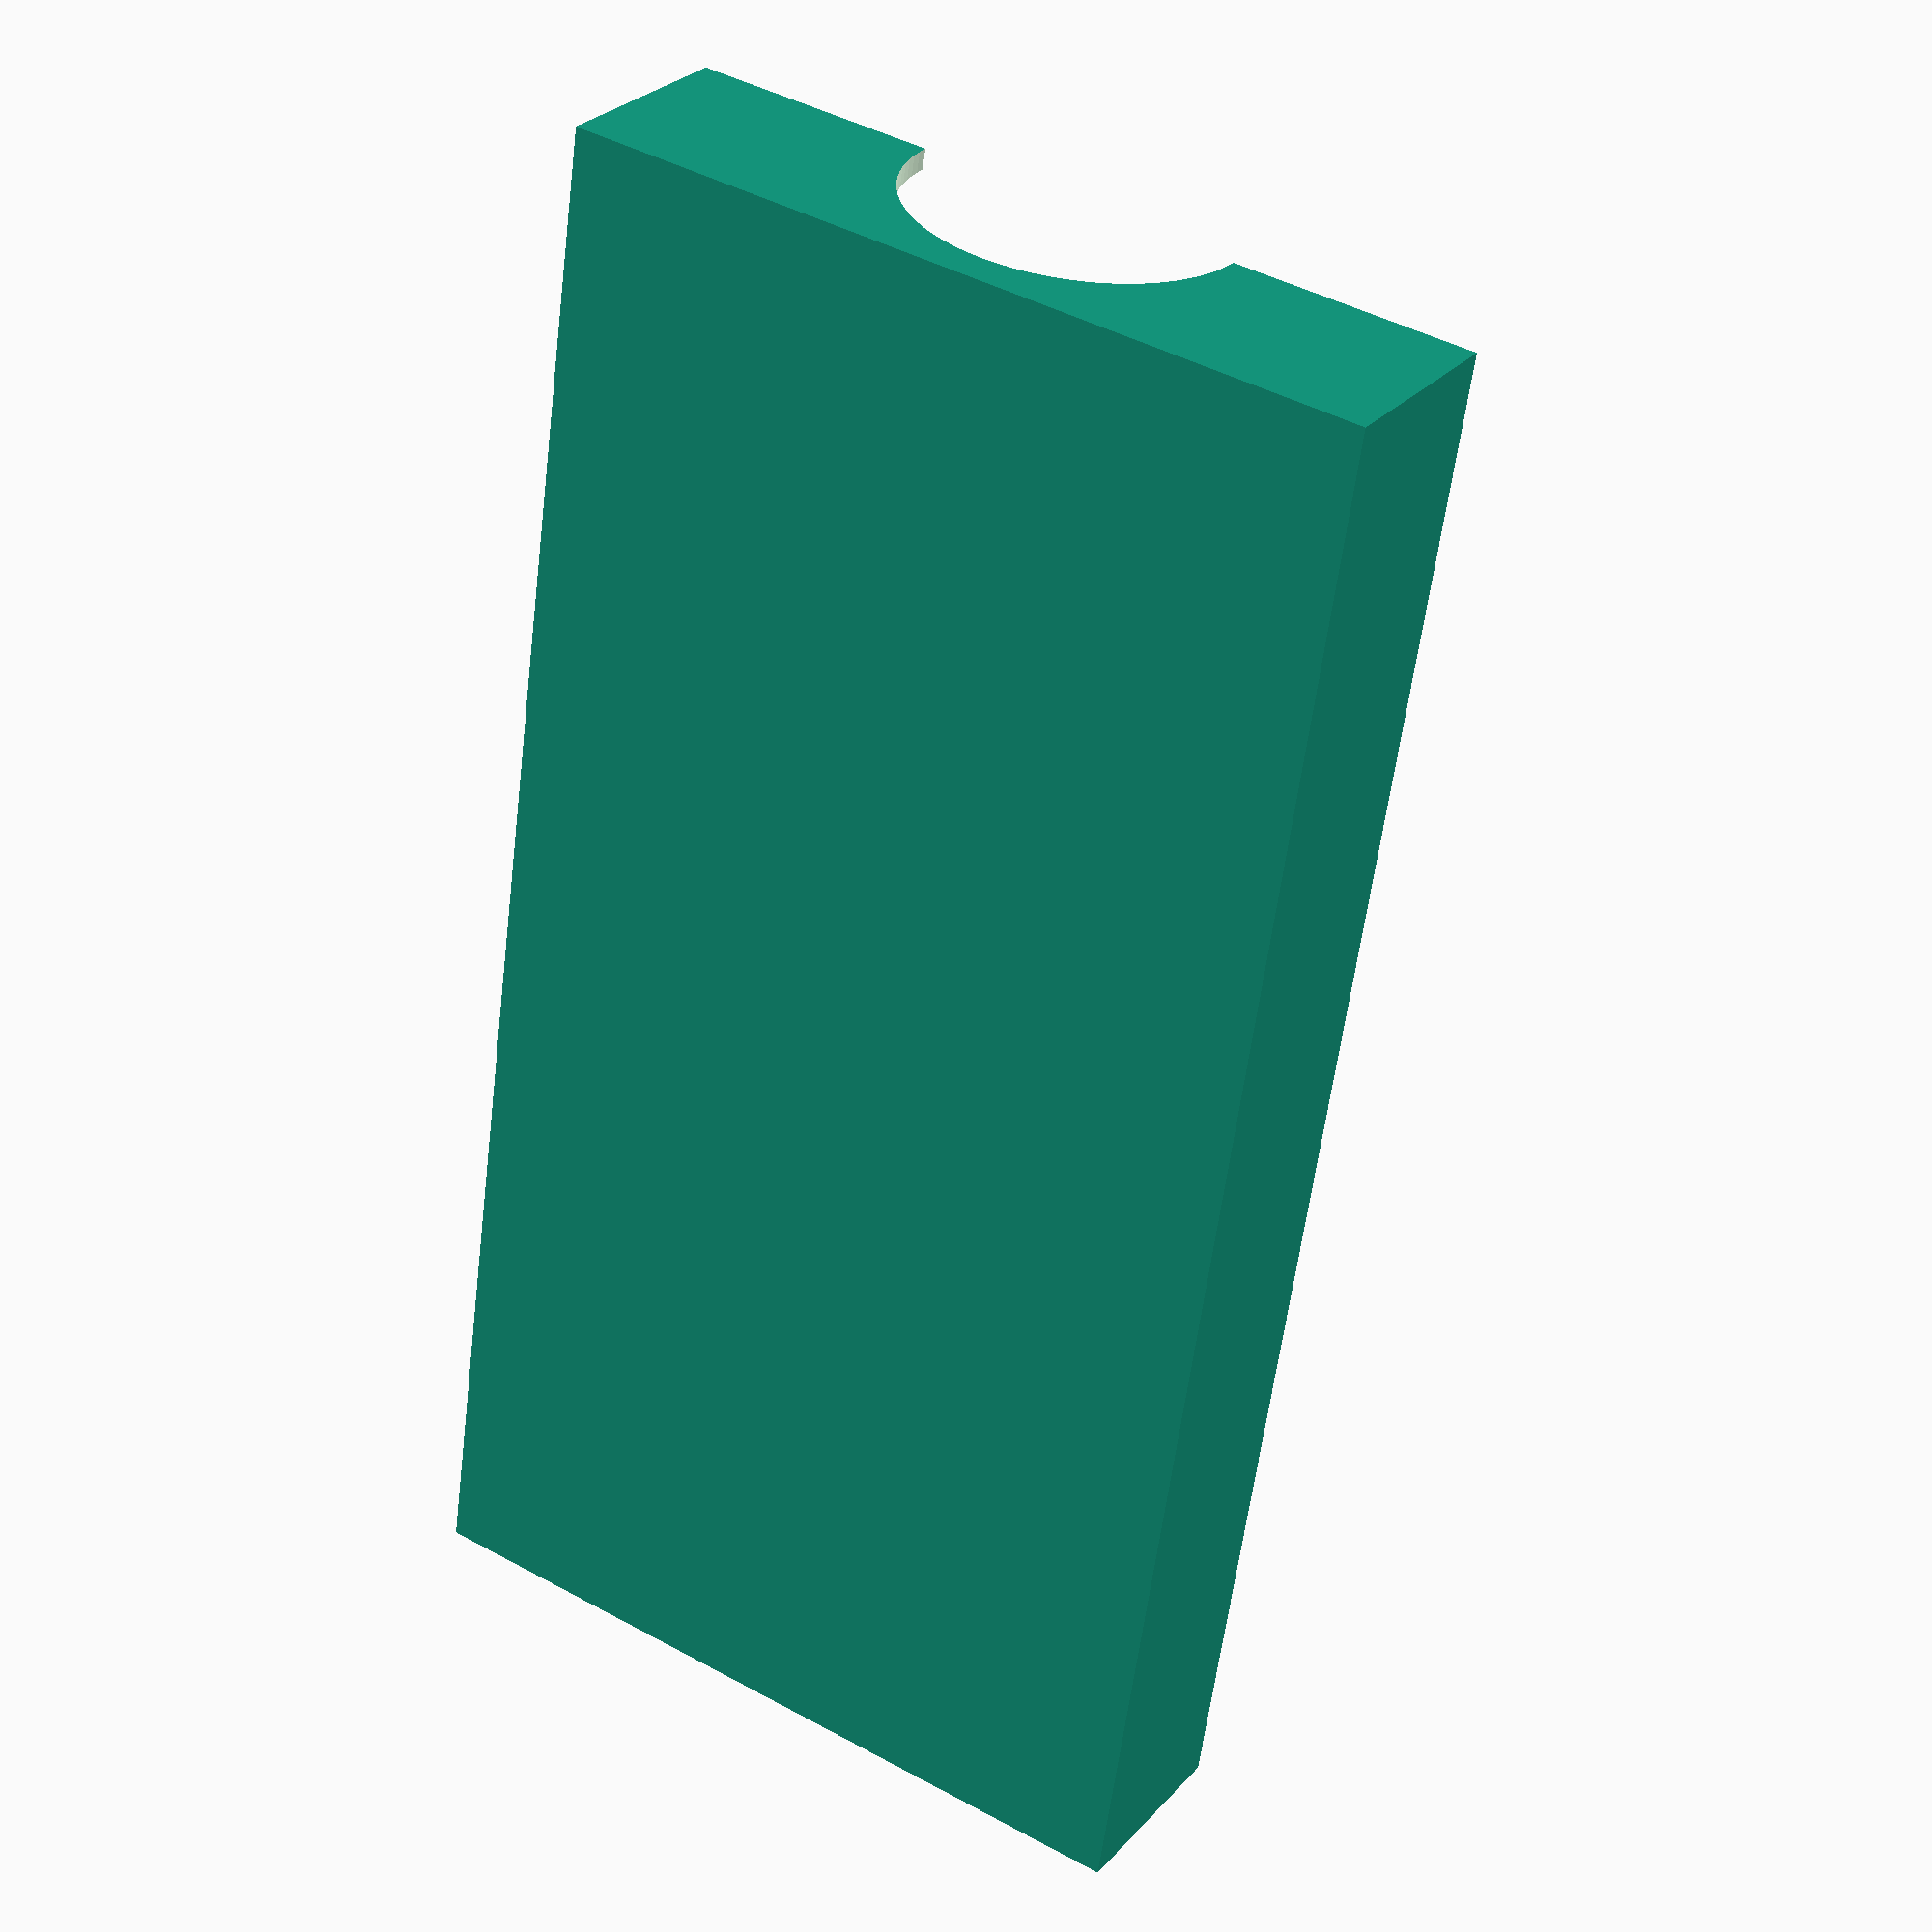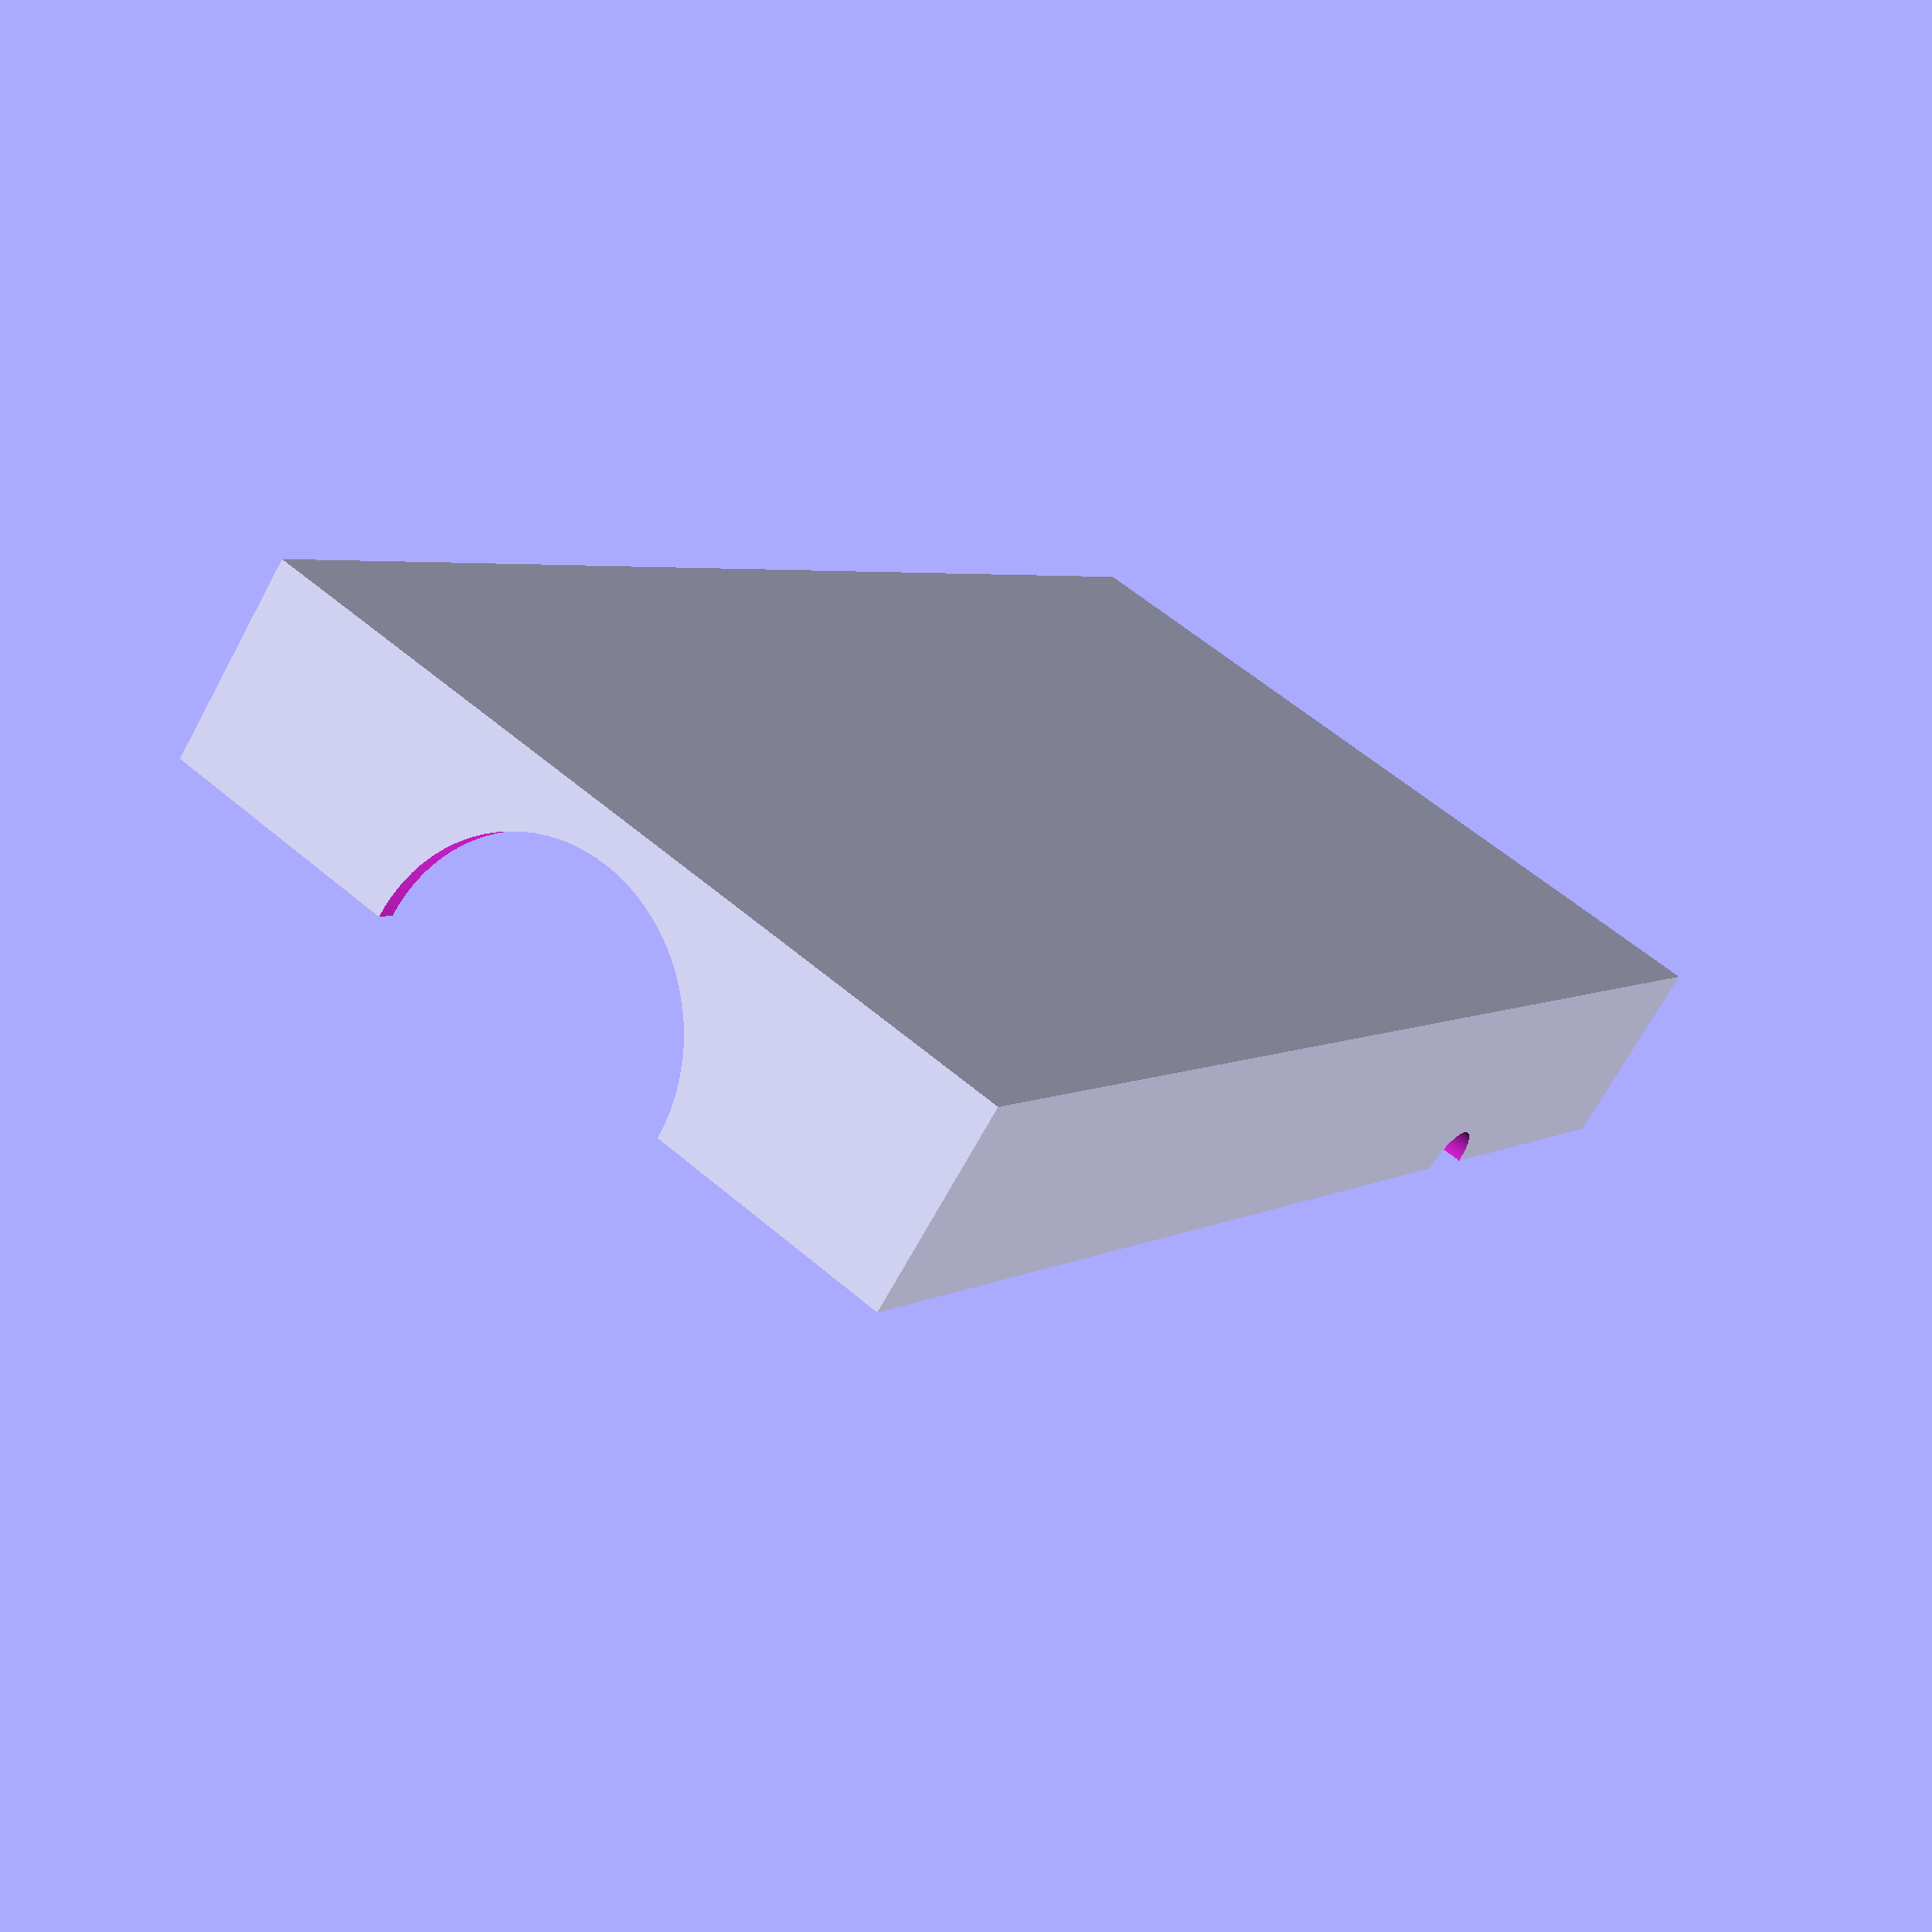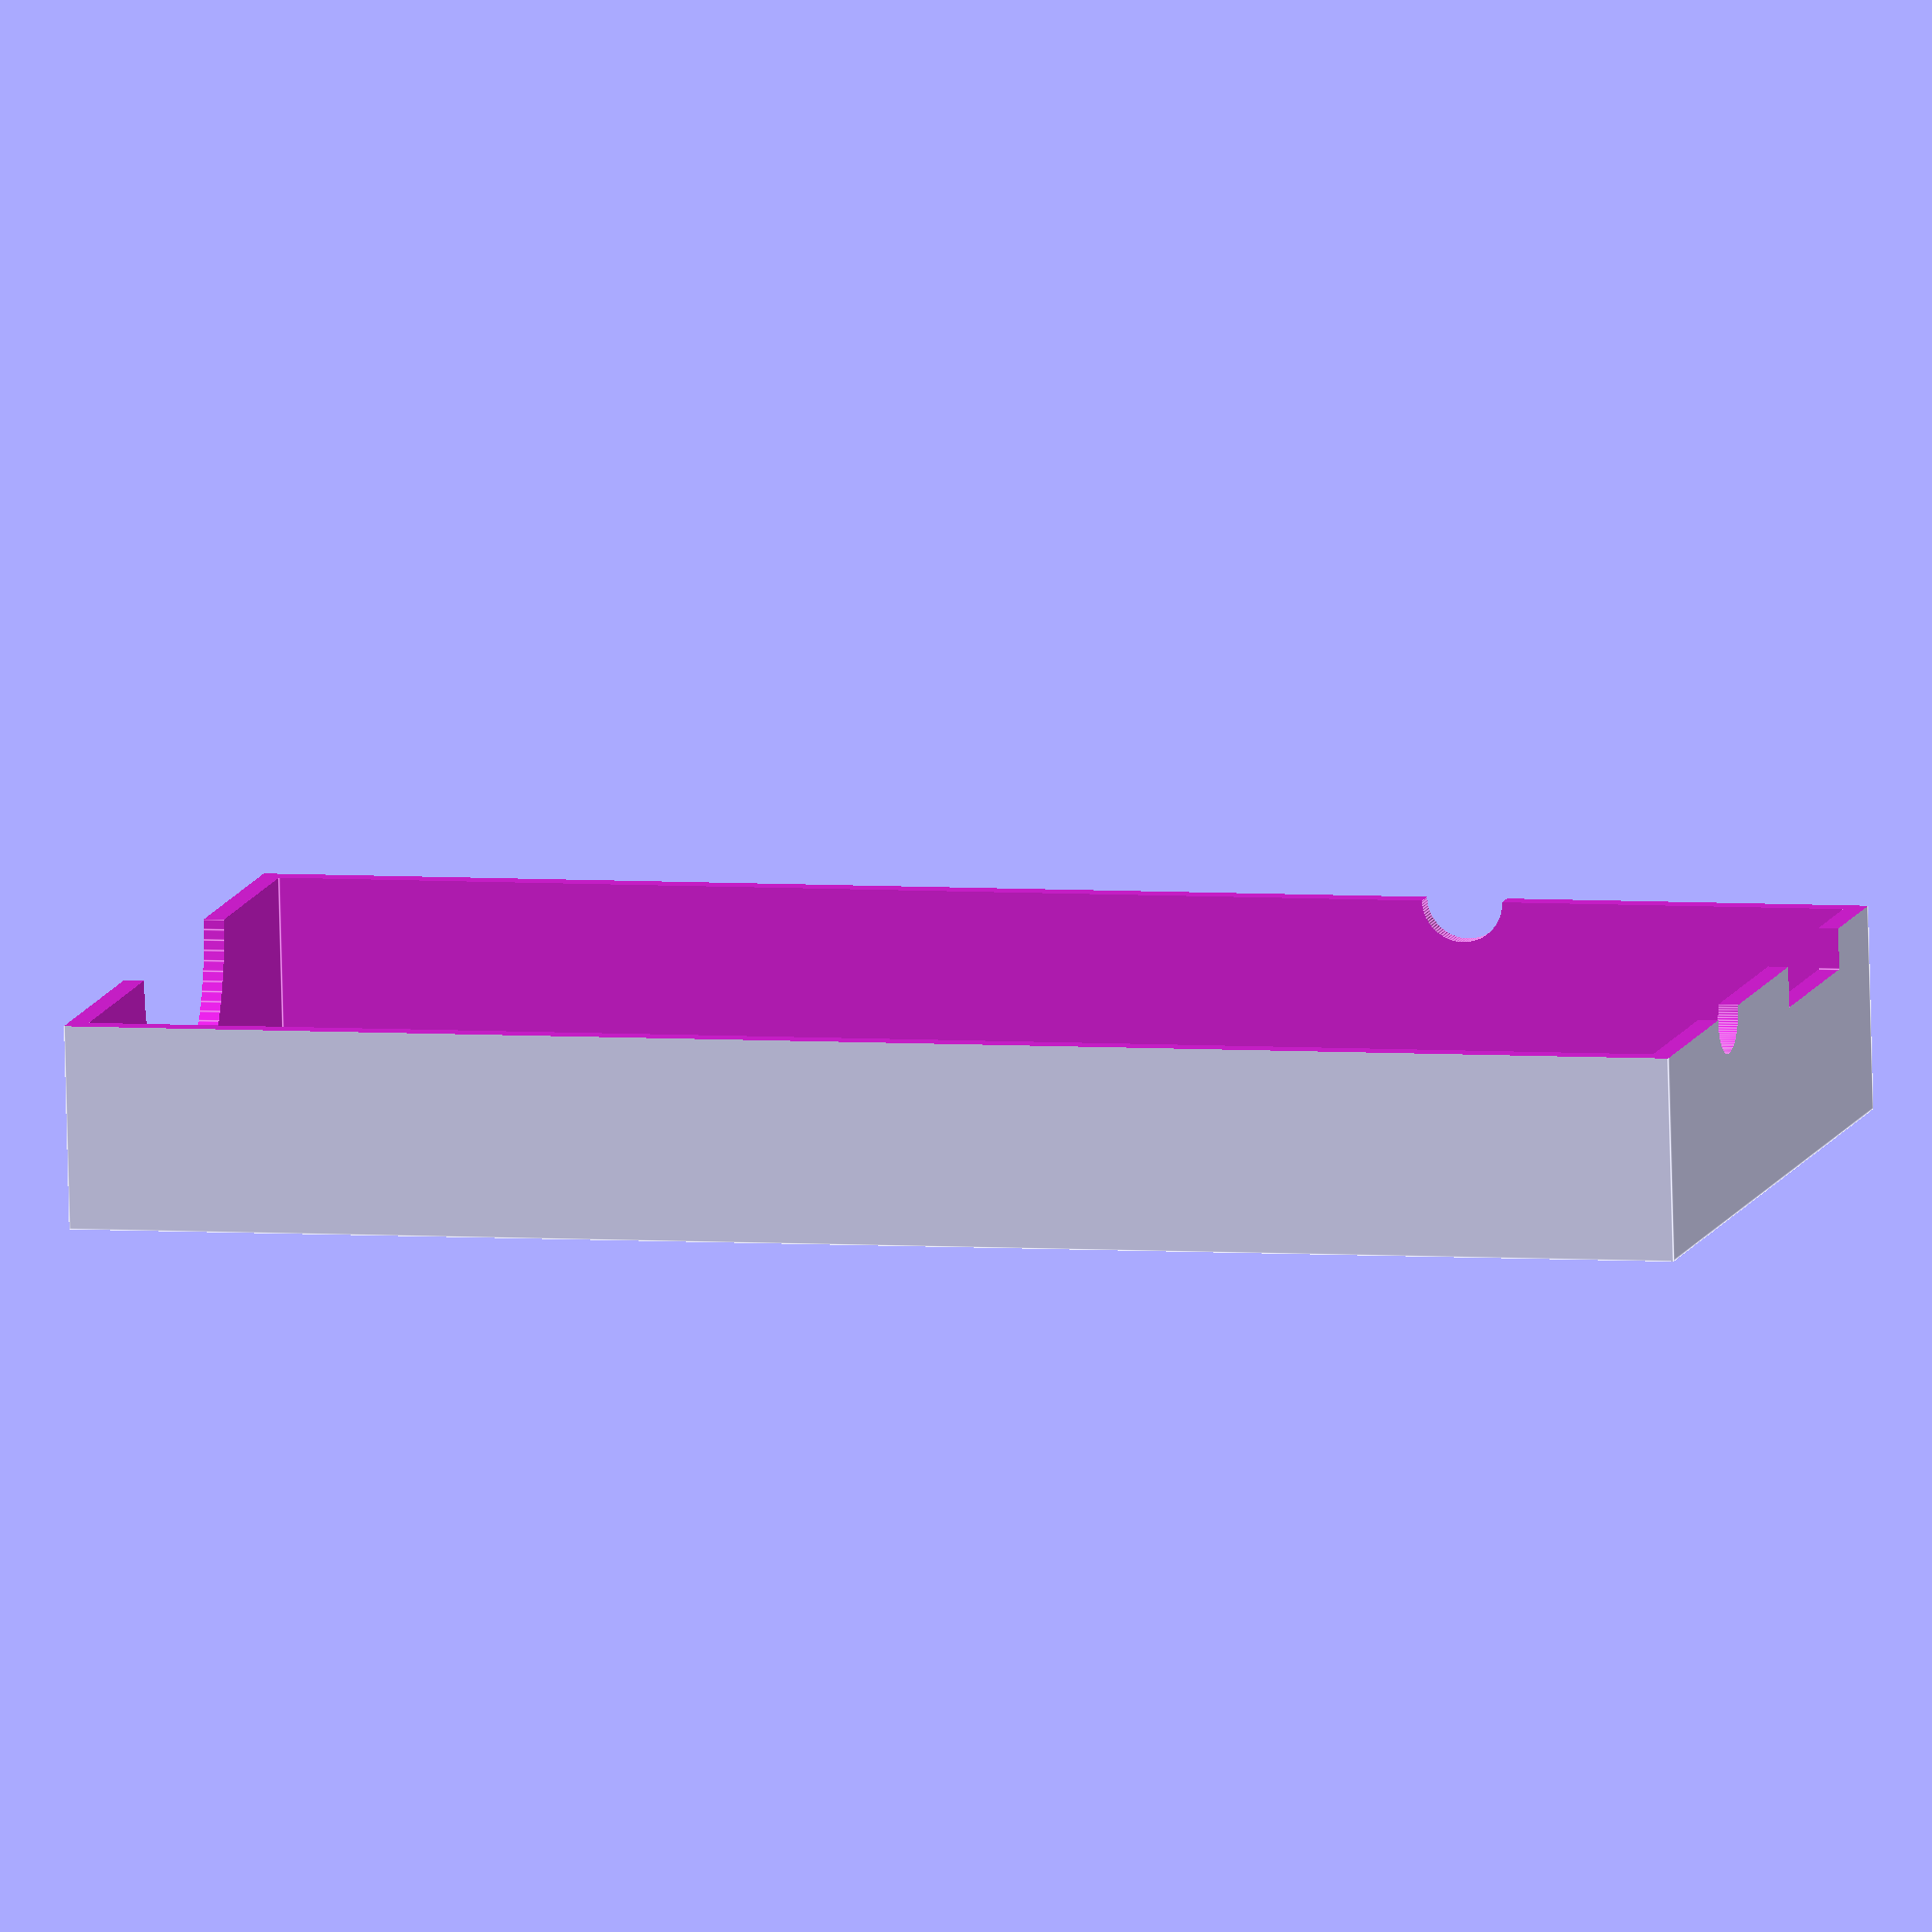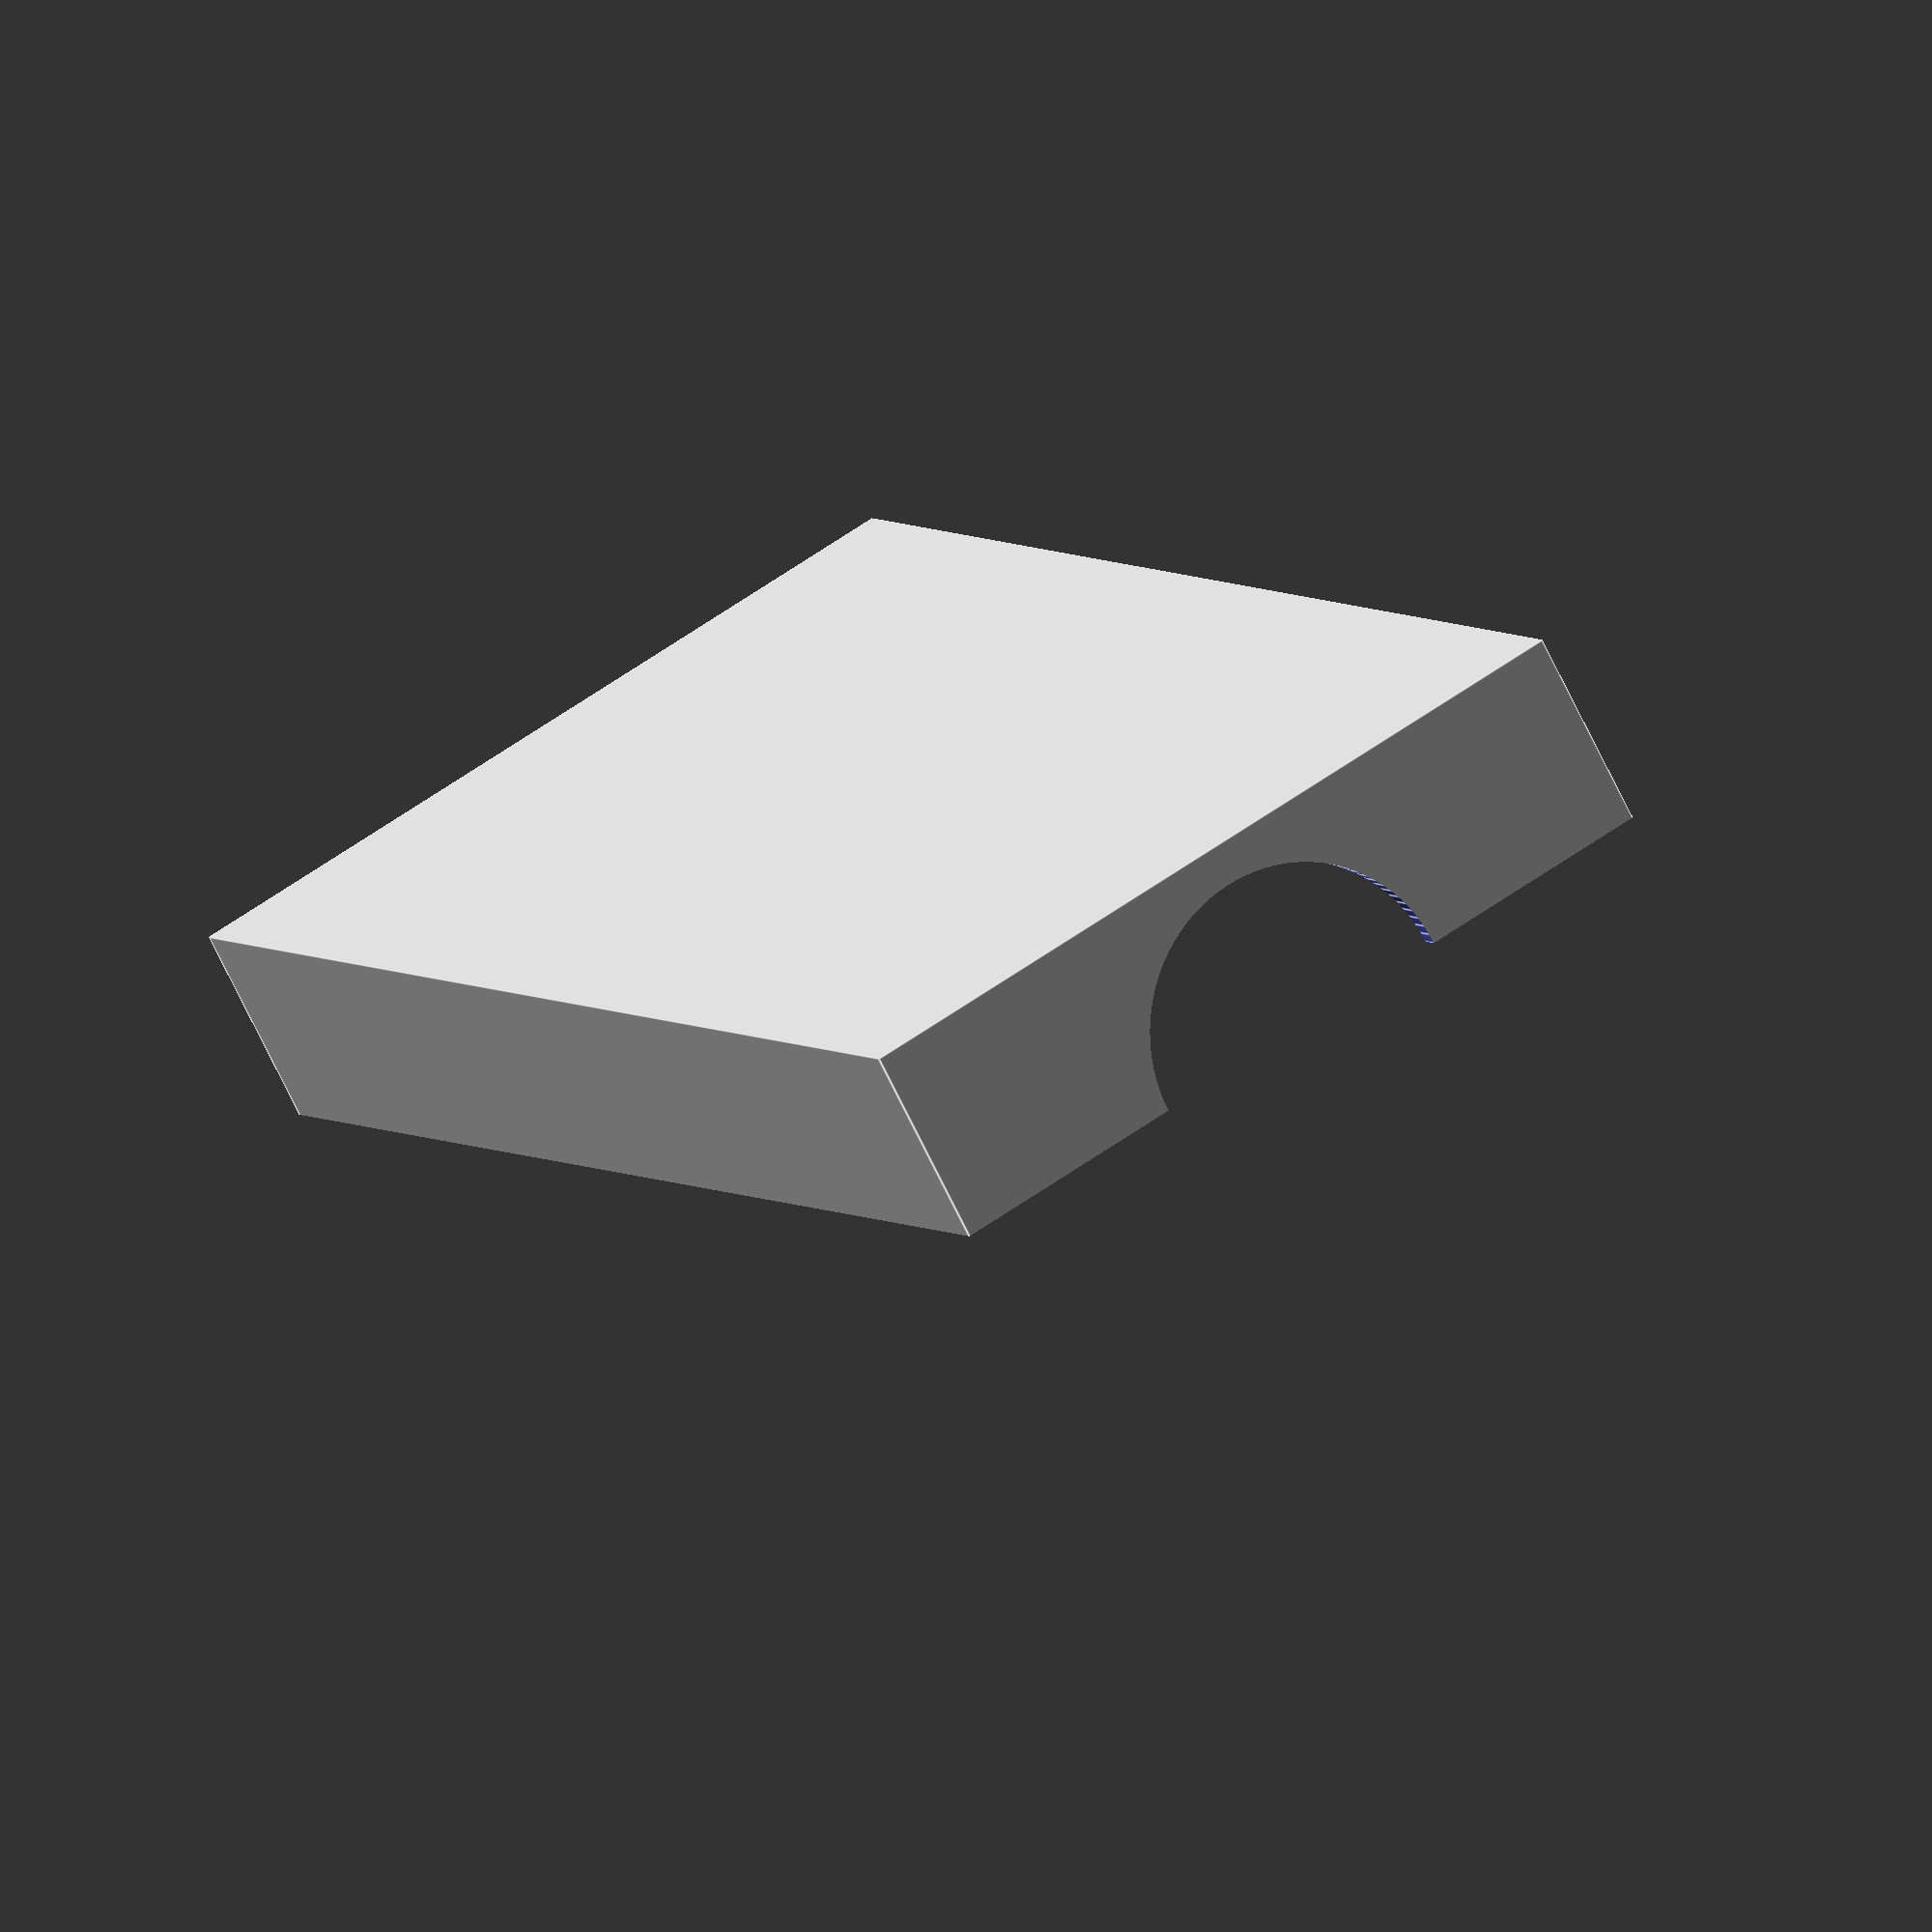
<openscad>
// Bottom
difference() {
difference() {
    cube(size = [20,40,10], center = true);
    cube(size = [19,39,9], center = true);
    translate([0,-17,0]) { rotate ([90,0,0]) cylinder(h = 10, r = 4, $fn=100); } //distance sensor
    translate([4,21,0]) { rotate ([90,0,0]) cylinder(h = 4, r = 1, $fn=100); } //charging
    translate([-11,10,0]) { rotate ([0,90,0]) cylinder(h = 3, r = 1, $fn=100); } //vibrator
    translate([-7,17,-1]) {cube(size = [5,4,2]); }
}
  translate([-12,-21,0]) { cube(size = [25,45,6]); }
}

/* Top
difference() {
difference() {
    cube(size = [20,40,10], center = true);
    cube(size = [19,39,9], center = true);
    translate([0,-17,0]) { rotate ([90,0,0]) cylinder(h = 10, r = 4, $fn=100); } //distance sensor
    translate([4,21,0]) { rotate ([90,0,0]) cylinder(h = 4, r = 1, $fn=100); } //charging
    translate([-11,10,0]) { rotate ([0,90,0]) cylinder(h = 3, r = 1, $fn=100); } //vibrator
    translate([-7,17,-1]) {cube(size = [5,4,2]); }
}
  translate([-12,-21,0]) { cube(size = [25,45,6]); }
}
*/
</openscad>
<views>
elev=151.9 azim=351.7 roll=327.8 proj=p view=wireframe
elev=249.6 azim=148.3 roll=28.5 proj=p view=wireframe
elev=79.4 azim=104.0 roll=1.5 proj=o view=edges
elev=72.9 azim=26.8 roll=206.0 proj=o view=edges
</views>
